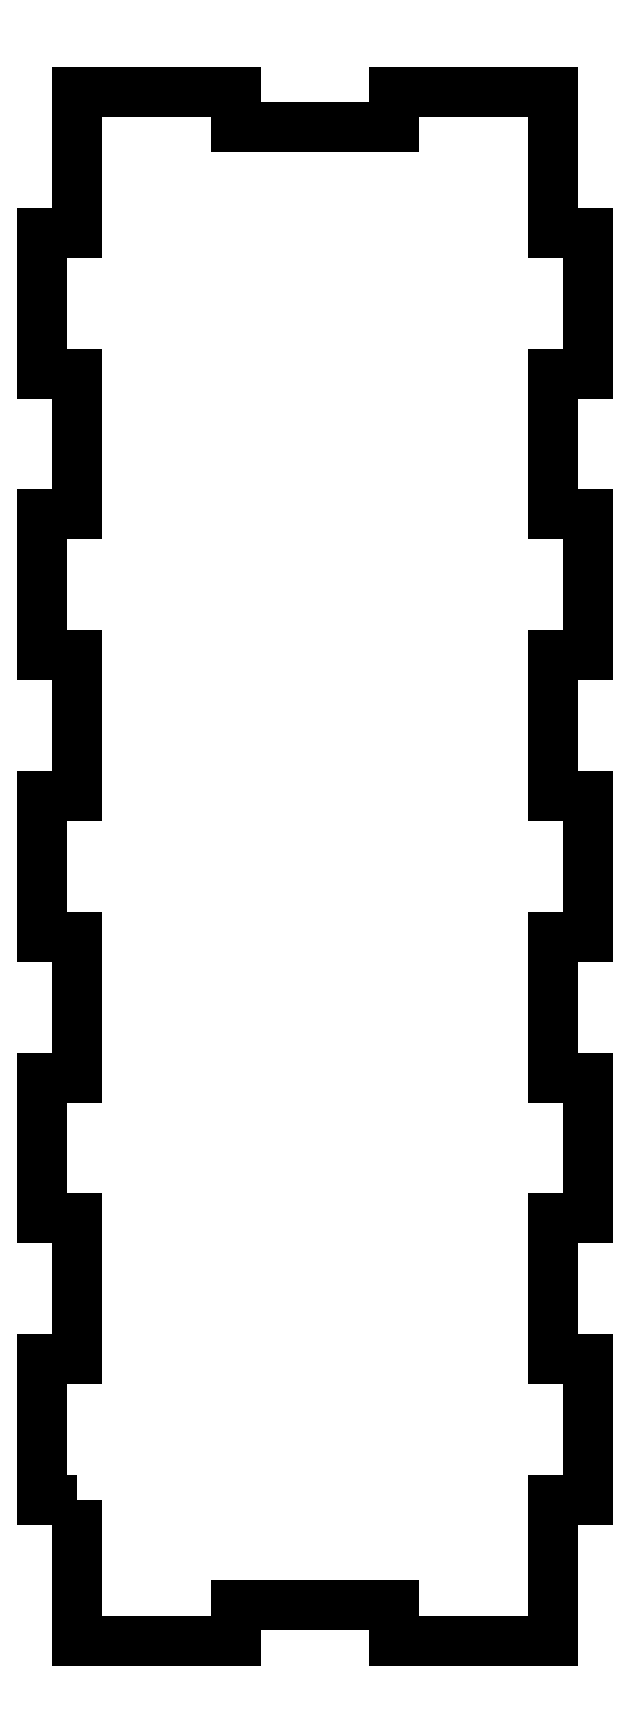
<metadata>
{"format":"dxf","ext":"dxf","renderer":"ezdxf+matplotlib","layout":"modelspace","background":"white","min_lineweight":24,"dpi":150}
</metadata>
<code>
0
SECTION
2
ENTITIES
0
LWPOLYLINE
8
0
90
54
70
1
43
0
10
481
20
24
10
475
20
24
10
475
20
48
10
481
20
48
10
481
20
72
10
475
20
72
10
475
20
95
10
475
20
96
10
481
20
96
10
481
20
120
10
475
20
120
10
475
20
144
10
481
20
144
10
481
20
168
10
475
20
168
10
475
20
192
10
481
20
192
10
481
20
216
10
475
20
216
10
475
20
240
10
481
20
240
10
481
20
258
10
481
20
264
10
508
20
264
10
508
20
258
10
535
20
258
10
535
20
264
10
562
20
264
10
562
20
240
10
568
20
240
10
568
20
216
10
562
20
216
10
562
20
192
10
568
20
192
10
568
20
168
10
562
20
168
10
562
20
144
10
568
20
144
10
568
20
120
10
562
20
120
10
562
20
96
10
568
20
96
10
568
20
72
10
562
20
72
10
562
20
48
10
568
20
48
10
568
20
24
10
562
20
24
10
562
20
0
10
535
20
3.082e-11
10
535
20
6
10
508
20
6
10
508
20
-3.083e-11
10
481
20
0
0
ENDSEC
0
EOF

</code>
